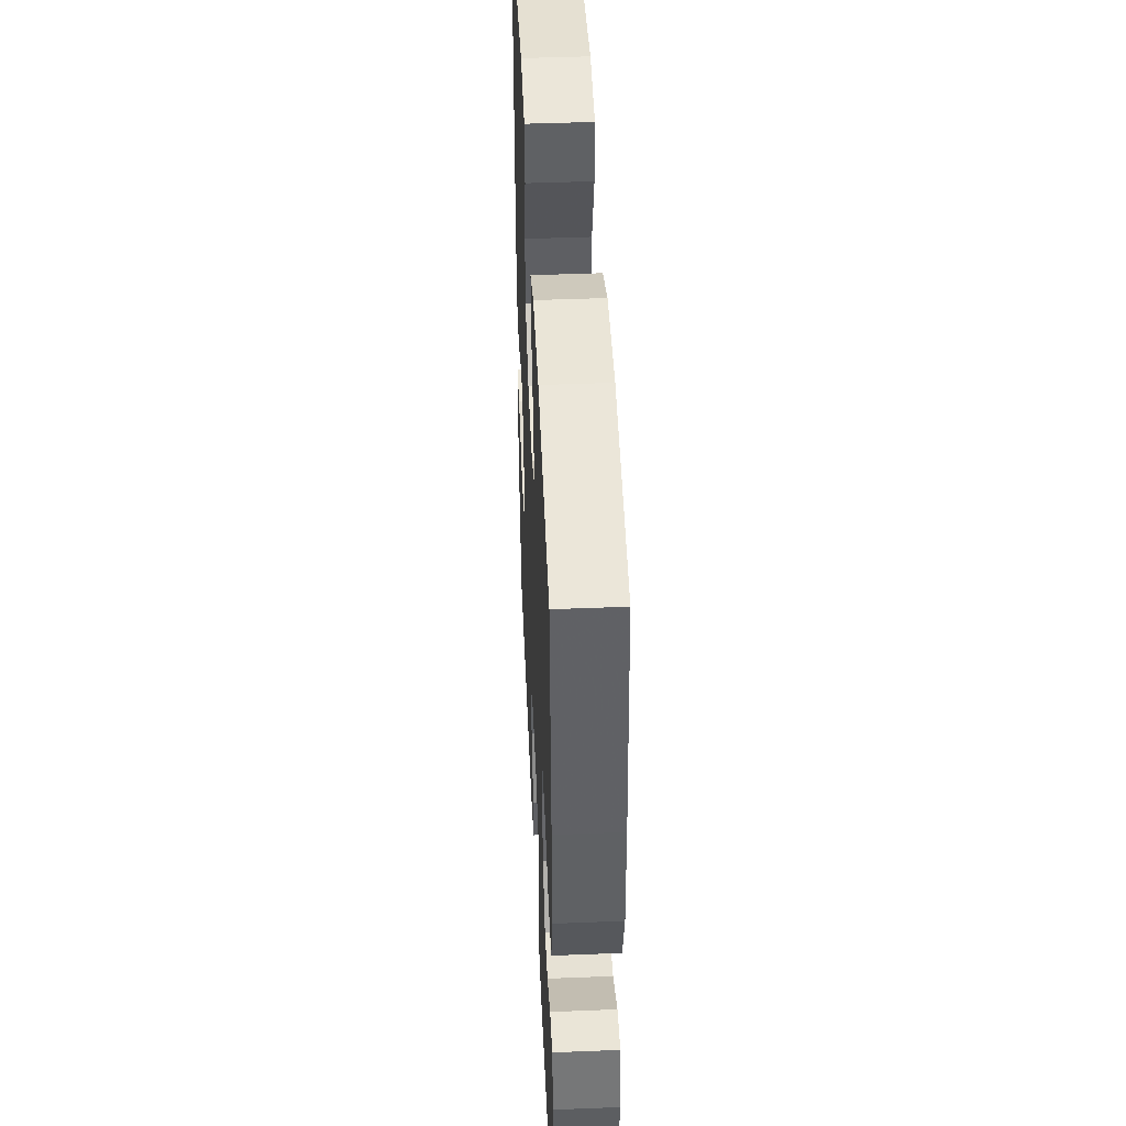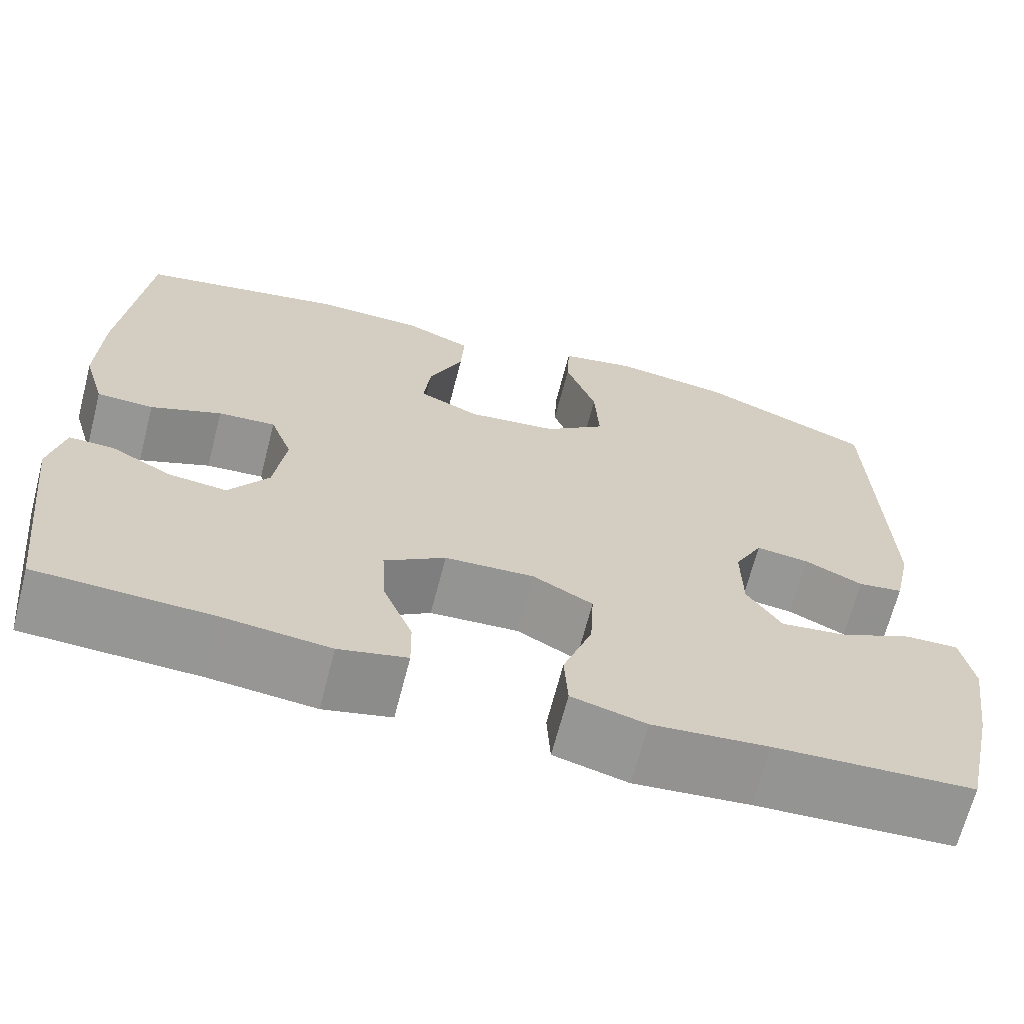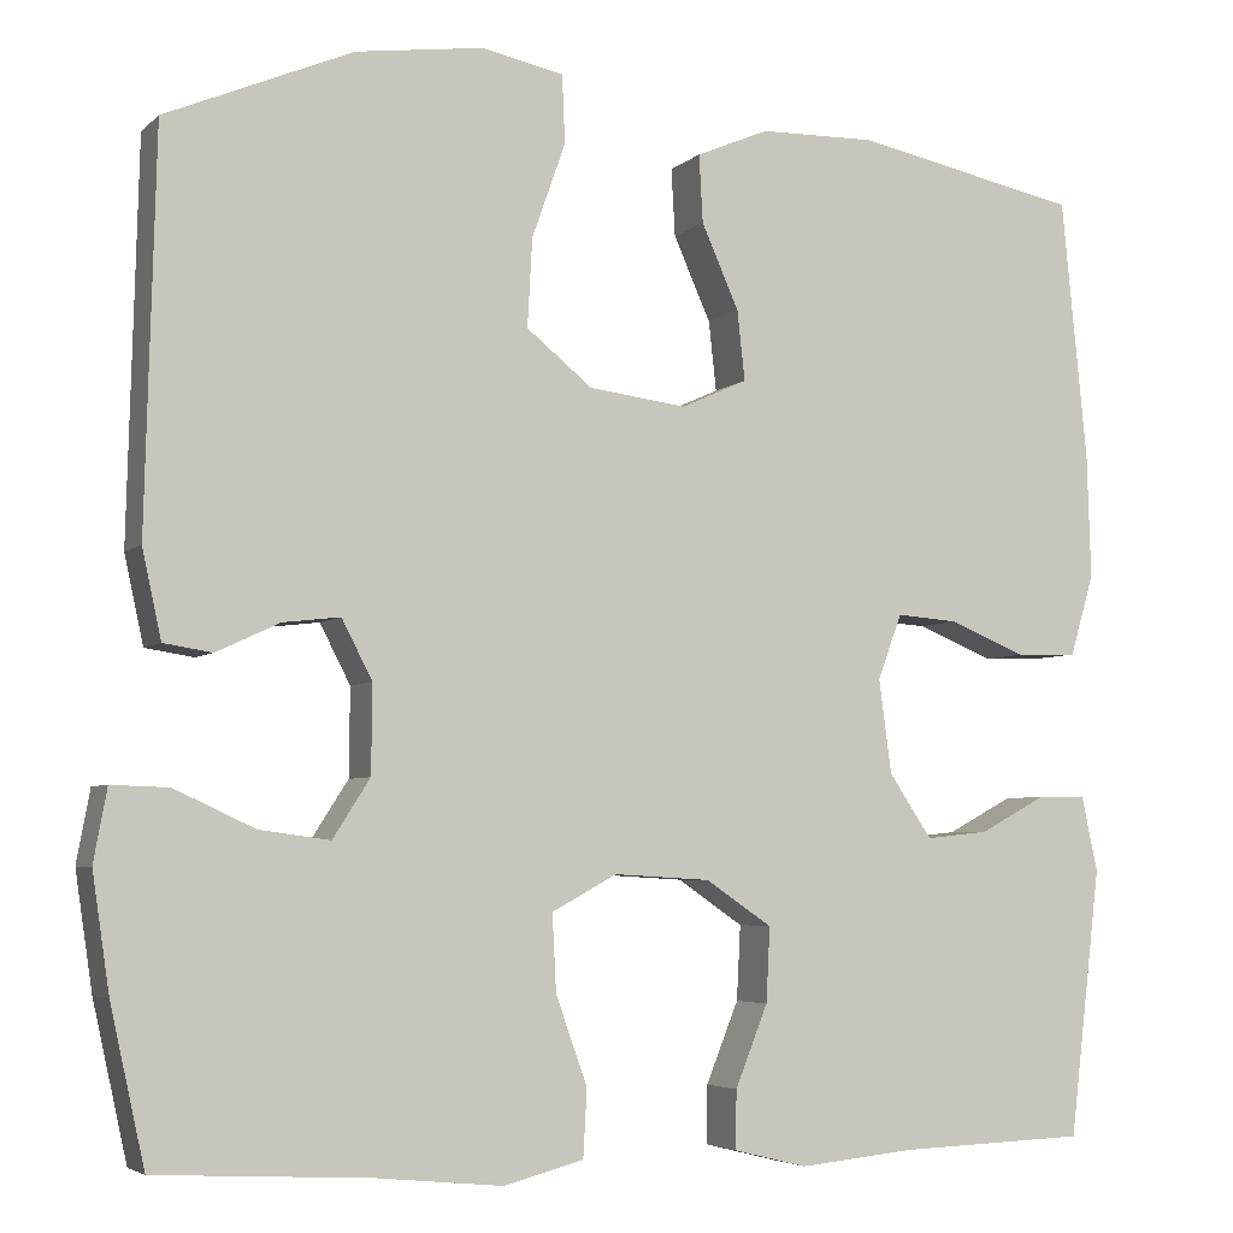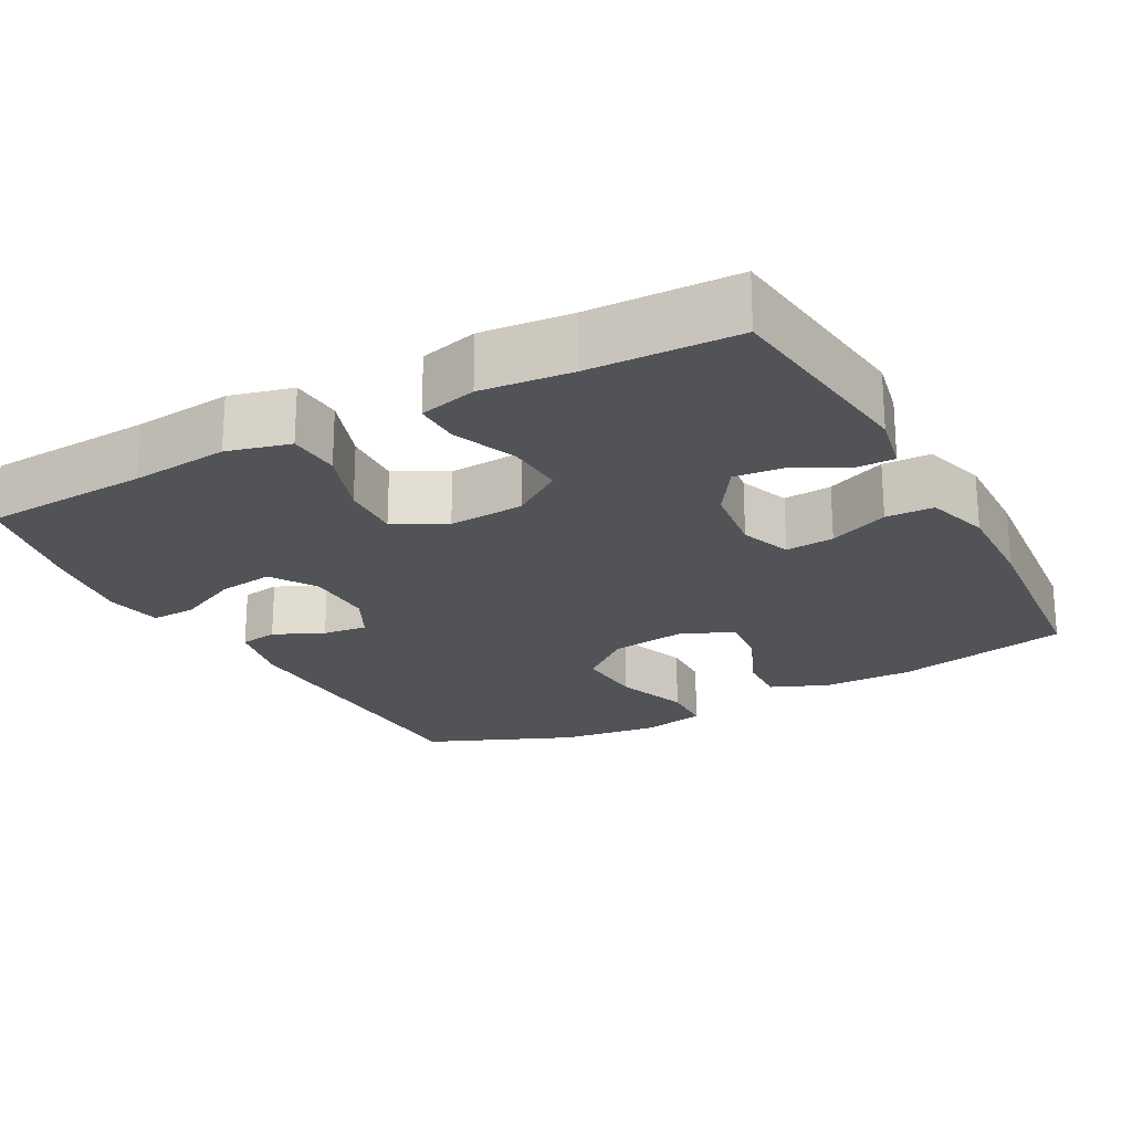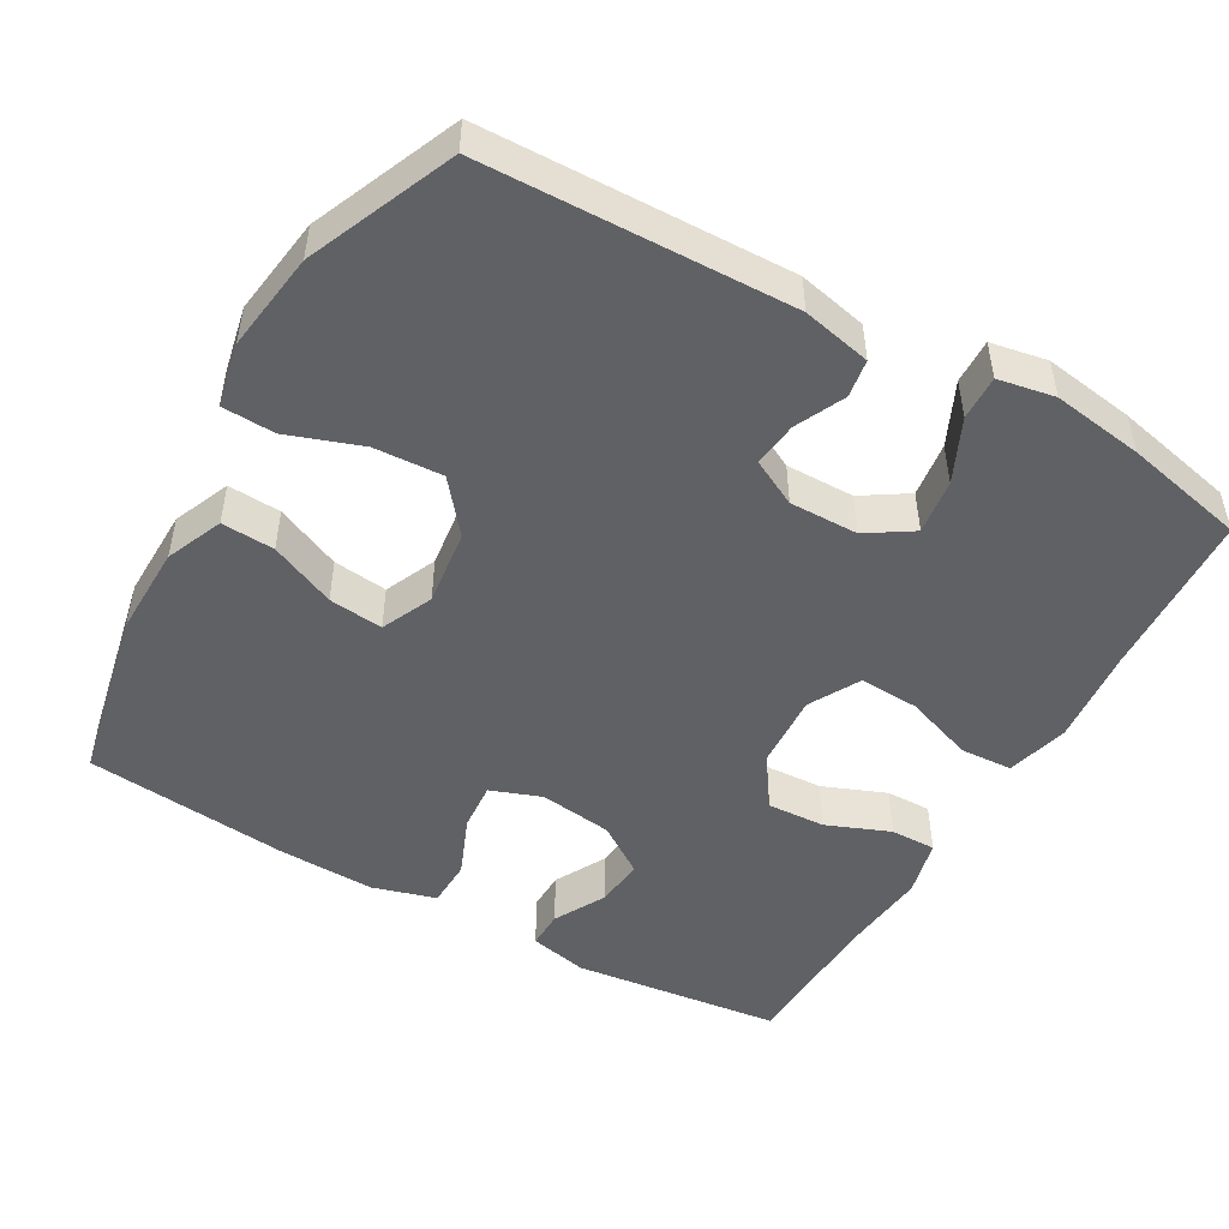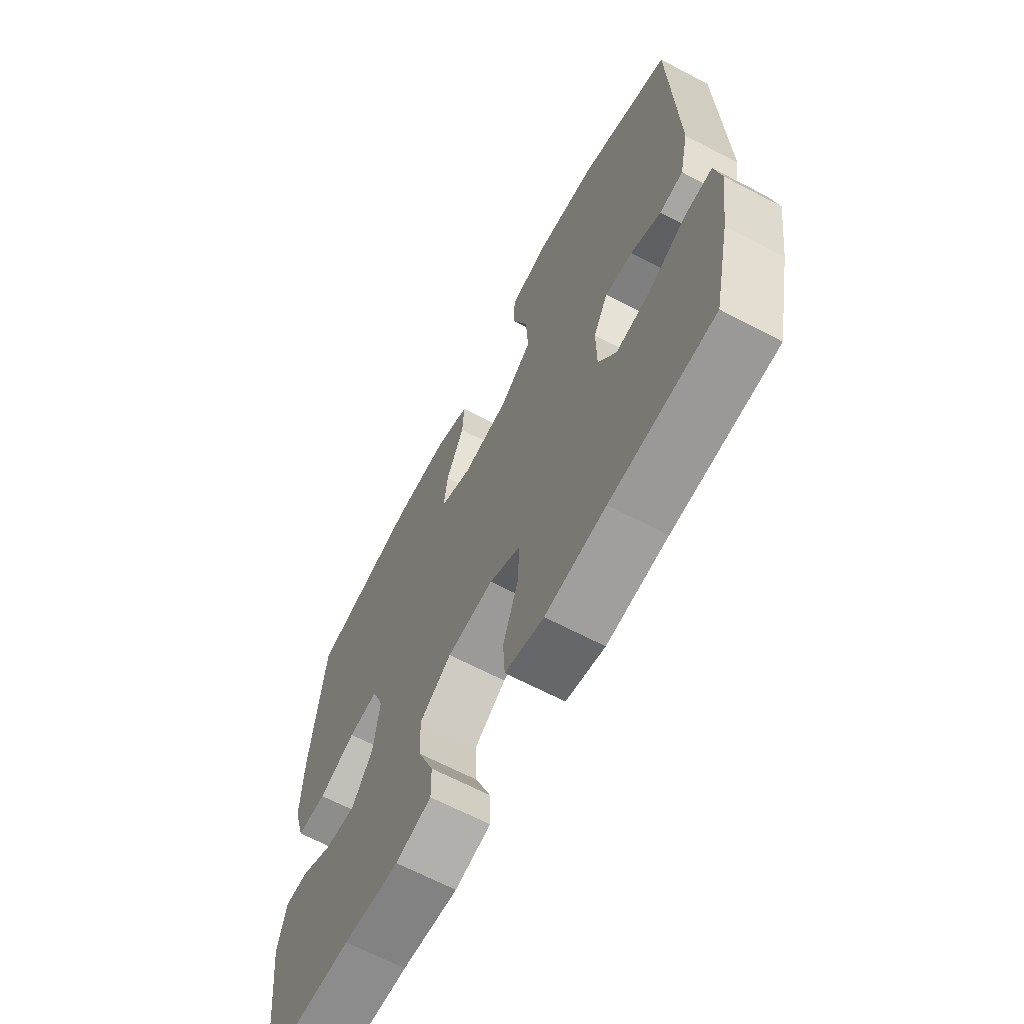
<metadata>
{"format":"obj","ext":"obj","renderer":"f3d","projection":"perspective","resolution":1024,"background":"white","views":[{"elev":45.4,"azim":-92.6,"up":"+Z"},{"elev":-67.5,"azim":-14.5,"up":"+Z"},{"elev":-4.7,"azim":157.0,"up":"+Z"},{"elev":-22.1,"azim":-151.3,"up":"+Y"},{"elev":-49.1,"azim":60.3,"up":"+Y"},{"elev":-66.1,"azim":62.2,"up":"+Z"}]}
</metadata>
<code>
v -0.5 0.07 0.5
v -0.265 0.07 0.549
v -0.143 0.07 0.547
v -0.067 0.07 0.515
v -0.071 0.07 0.444
v -0.11 0.07 0.356
v -0.118 0.07 0.283
v -0.049 0.07 0.252
v 0.053 0.07 0.265
v 0.122 0.07 0.321
v 0.117 0.07 0.413
v 0.082 0.07 0.512
v 0.085 0.07 0.583
v 0.171 0.07 0.601
v 0.304 0.07 0.583
v 0.5 0.07 0.5
v 0.511 0.07 0.087
v 0.491 0.07 -0.005
v 0.44 0.07 -0.013
v 0.374 0.07 0.018
v 0.314 0.07 0.025
v 0.282 0.07 -0.037
v 0.283 0.07 -0.129
v 0.322 0.07 -0.19
v 0.396 0.07 -0.18
v 0.48 0.07 -0.141
v 0.54 0.07 -0.139
v 0.554 0.07 -0.215
v 0.536 0.07 -0.337
v 0.5 0.07 -0.5
v 0.276 0.07 -0.512
v 0.145 0.07 -0.525
v 0.061 0.07 -0.503
v 0.057 0.07 -0.433
v 0.09 0.07 -0.34
v 0.094 0.07 -0.26
v 0.026 0.07 -0.223
v -0.075 0.07 -0.229
v -0.144 0.07 -0.276
v -0.14 0.07 -0.354
v -0.106 0.07 -0.439
v -0.105 0.07 -0.5
v -0.182 0.07 -0.519
v -0.302 0.07 -0.507
v -0.5 0.07 -0.5
v -0.533 0.07 -0.22
v -0.516 0.07 -0.141
v -0.465 0.07 -0.142
v -0.396 0.07 -0.179
v -0.33 0.07 -0.186
v -0.285 0.07 -0.119
v -0.272 0.07 -0.021
v -0.297 0.07 0.047
v -0.362 0.07 0.042
v -0.442 0.07 0.009
v -0.506 0.07 0.011
v -0.531 0.07 0.096
v -0.527 0.07 0.226
v -0.5 0 0.5
v -0.265 0 0.549
v -0.143 0 0.547
v -0.067 0 0.515
v -0.071 0 0.444
v -0.11 0 0.356
v -0.118 0 0.283
v -0.049 0 0.252
v 0.053 0 0.265
v 0.122 0 0.321
v 0.117 0 0.413
v 0.082 0 0.512
v 0.085 0 0.583
v 0.171 0 0.601
v 0.304 0 0.583
v 0.5 0 0.5
v 0.511 0 0.087
v 0.491 0 -0.005
v 0.44 0 -0.013
v 0.374 0 0.018
v 0.314 0 0.025
v 0.282 0 -0.037
v 0.283 0 -0.129
v 0.322 0 -0.19
v 0.396 0 -0.18
v 0.48 0 -0.141
v 0.54 0 -0.139
v 0.554 0 -0.215
v 0.536 0 -0.337
v 0.5 0 -0.5
v 0.276 0 -0.512
v 0.145 0 -0.525
v 0.061 0 -0.503
v 0.057 0 -0.433
v 0.09 0 -0.34
v 0.094 0 -0.26
v 0.026 0 -0.223
v -0.075 0 -0.229
v -0.144 0 -0.276
v -0.14 0 -0.354
v -0.106 0 -0.439
v -0.105 0 -0.5
v -0.182 0 -0.519
v -0.302 0 -0.507
v -0.5 0 -0.5
v -0.533 0 -0.22
v -0.516 0 -0.141
v -0.465 0 -0.142
v -0.396 0 -0.179
v -0.33 0 -0.186
v -0.285 0 -0.119
v -0.272 0 -0.021
v -0.297 0 0.047
v -0.362 0 0.042
v -0.442 0 0.009
v -0.506 0 0.011
v -0.531 0 0.096
v -0.527 0 0.226
f 4 5 6
f 3 4 6
f 2 3 6
f 1 2 6
f 58 1 6
f 57 58 6
f 56 57 6
f 55 56 6
f 54 55 6
f 53 54 6 7
f 52 53 7 8
f 51 52 8 9
f 50 51 9 10
f 47 48 49
f 46 47 49
f 45 46 49
f 44 45 49
f 44 49 50
f 43 44 50
f 42 43 50
f 41 42 50
f 40 41 50
f 39 40 50
f 38 39 50 10
f 33 34 35
f 32 33 35
f 31 32 35
f 30 31 35
f 29 30 35
f 28 29 35
f 27 28 35
f 26 27 35
f 25 26 35
f 24 25 35 36
f 23 24 36 37
f 18 19 20
f 17 18 20
f 16 17 20
f 15 16 20
f 14 15 20
f 13 14 20
f 12 13 20
f 11 12 20
f 10 11 20 21
f 37 38 10
f 23 37 10
f 22 23 10
f 10 21 22
f 64 63 62
f 64 62 61
f 64 61 60
f 64 60 59
f 64 59 116
f 64 116 115
f 64 115 114
f 64 114 113
f 64 113 112
f 65 64 112 111
f 66 65 111 110
f 67 66 110 109
f 68 67 109 108
f 107 106 105
f 107 105 104
f 107 104 103
f 107 103 102
f 108 107 102
f 108 102 101
f 108 101 100
f 108 100 99
f 108 99 98
f 108 98 97
f 68 108 97 96
f 93 92 91
f 93 91 90
f 93 90 89
f 93 89 88
f 93 88 87
f 93 87 86
f 93 86 85
f 93 85 84
f 93 84 83
f 94 93 83 82
f 95 94 82 81
f 78 77 76
f 78 76 75
f 78 75 74
f 78 74 73
f 78 73 72
f 78 72 71
f 78 71 70
f 78 70 69
f 79 78 69 68
f 68 96 95
f 68 95 81
f 68 81 80
f 80 79 68
f 1 59 60 2
f 2 60 61 3
f 3 61 62 4
f 4 62 63 5
f 5 63 64 6
f 6 64 65 7
f 7 65 66 8
f 8 66 67 9
f 9 67 68 10
f 10 68 69 11
f 11 69 70 12
f 12 70 71 13
f 13 71 72 14
f 14 72 73 15
f 15 73 74 16
f 16 74 75 17
f 17 75 76 18
f 18 76 77 19
f 19 77 78 20
f 20 78 79 21
f 21 79 80 22
f 22 80 81 23
f 23 81 82 24
f 24 82 83 25
f 25 83 84 26
f 26 84 85 27
f 27 85 86 28
f 28 86 87 29
f 29 87 88 30
f 30 88 89 31
f 31 89 90 32
f 32 90 91 33
f 33 91 92 34
f 34 92 93 35
f 35 93 94 36
f 36 94 95 37
f 37 95 96 38
f 38 96 97 39
f 39 97 98 40
f 40 98 99 41
f 41 99 100 42
f 42 100 101 43
f 43 101 102 44
f 44 102 103 45
f 45 103 104 46
f 46 104 105 47
f 47 105 106 48
f 48 106 107 49
f 49 107 108 50
f 50 108 109 51
f 51 109 110 52
f 52 110 111 53
f 53 111 112 54
f 54 112 113 55
f 55 113 114 56
f 56 114 115 57
f 57 115 116 58
f 58 116 59 1

</code>
